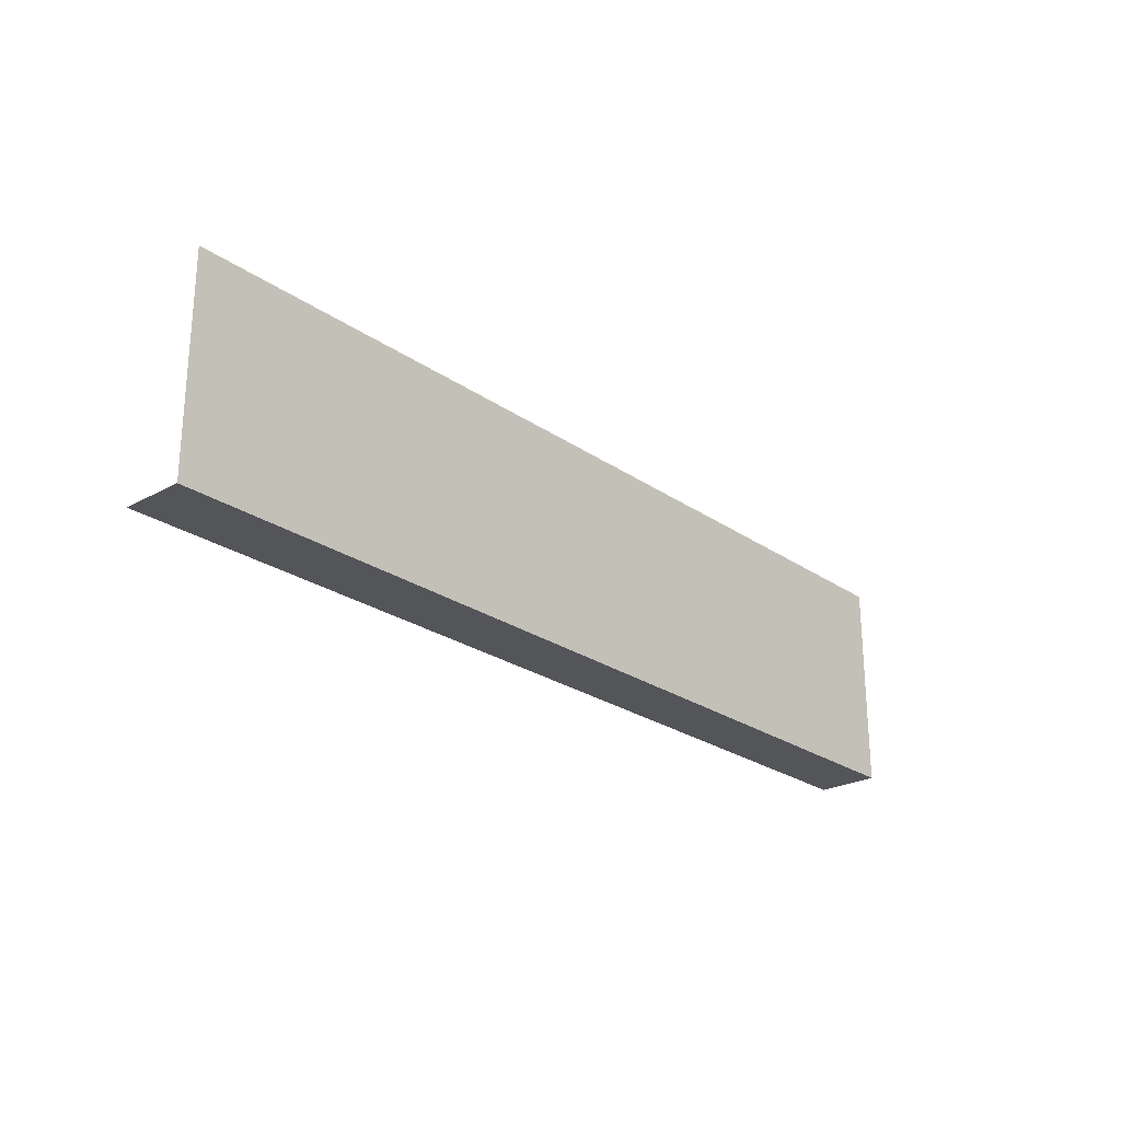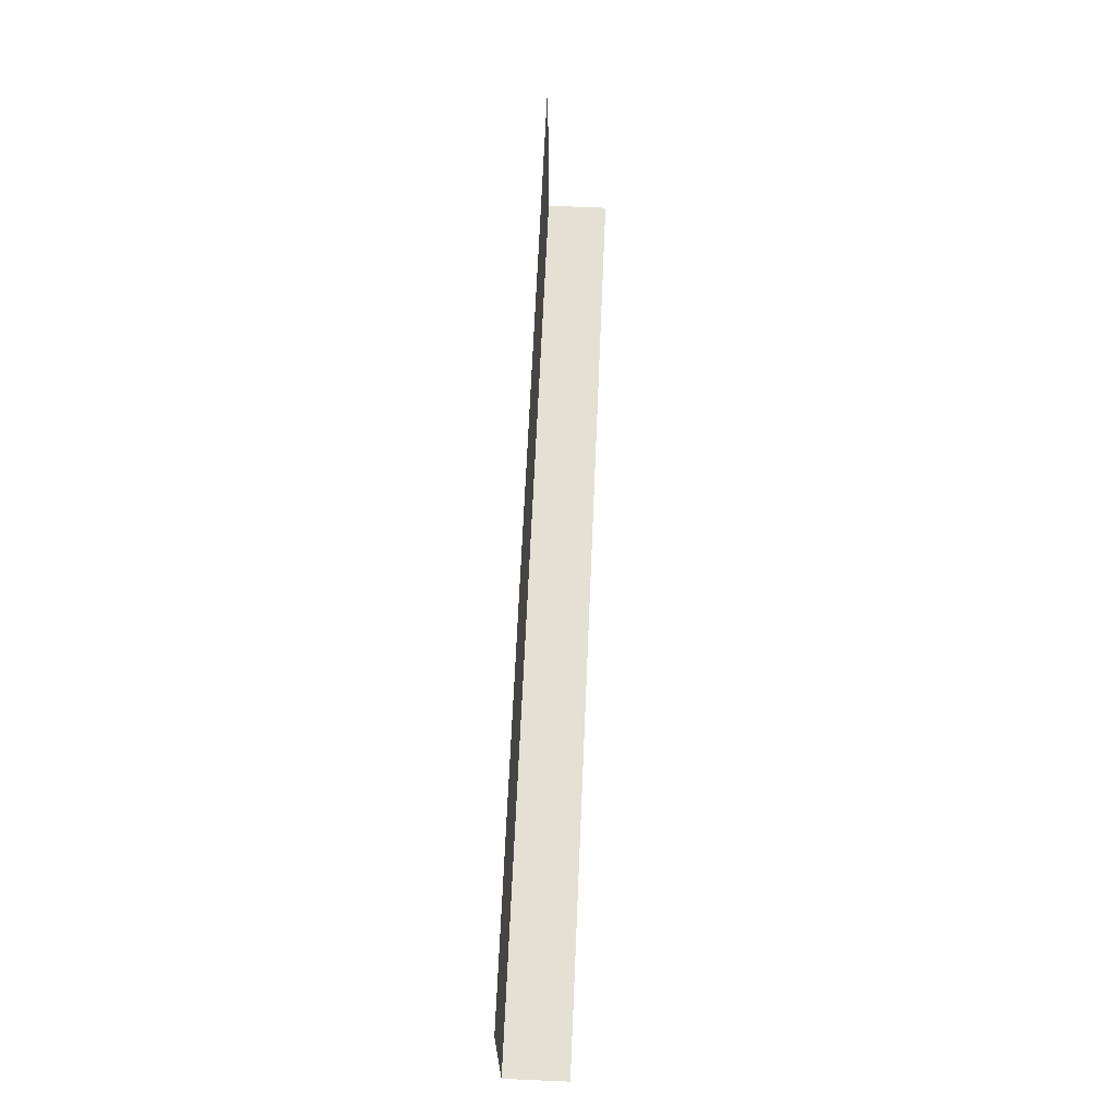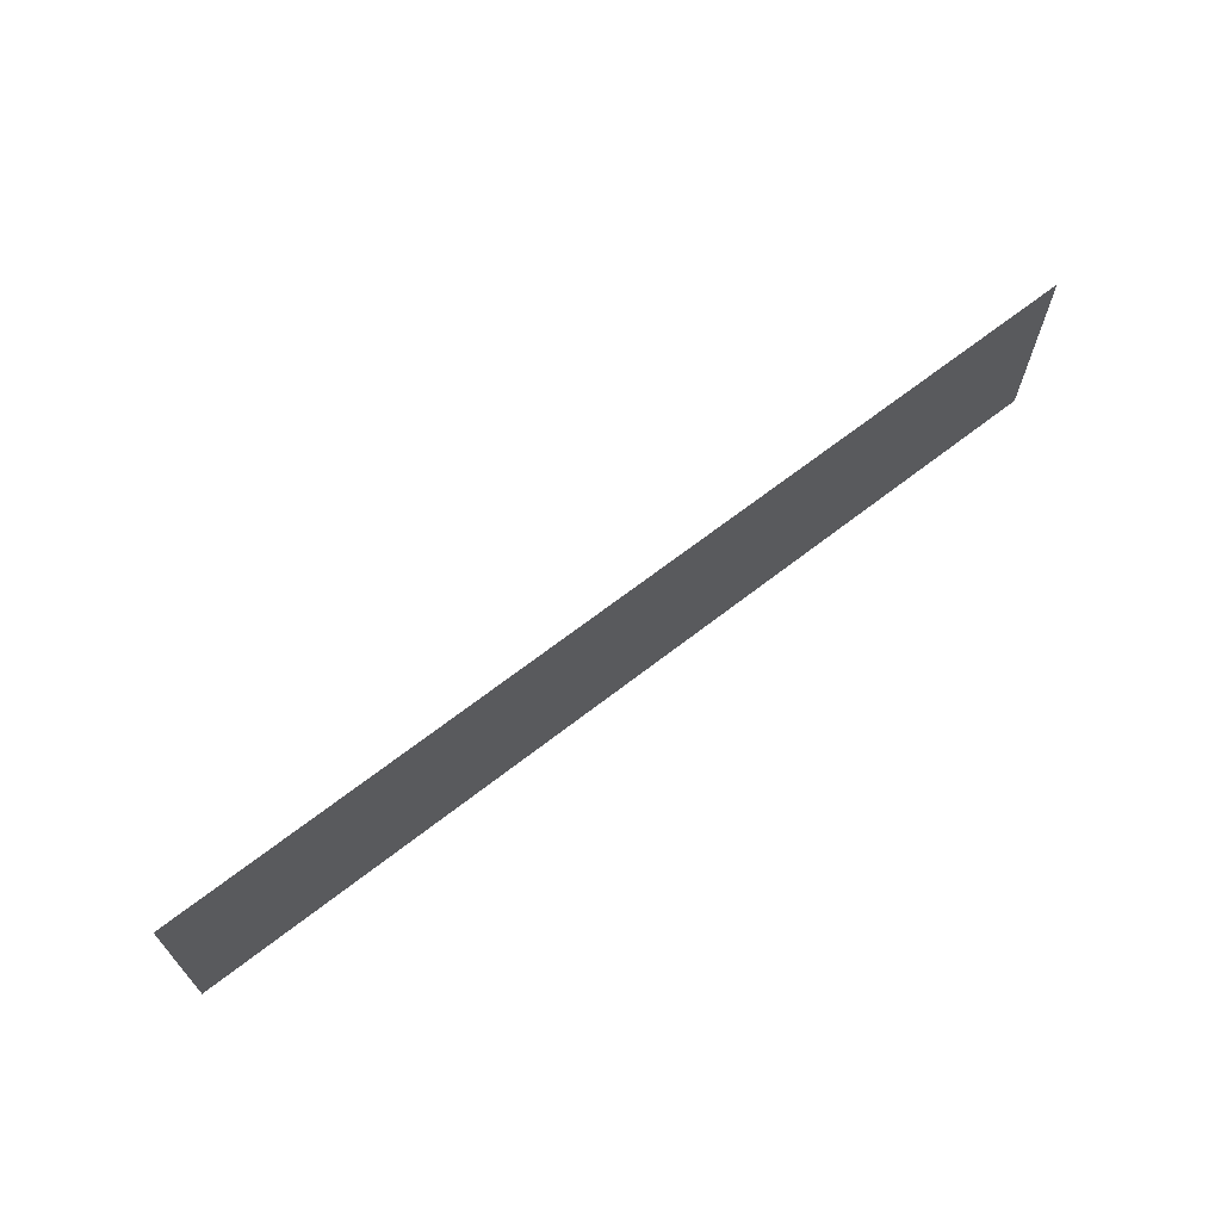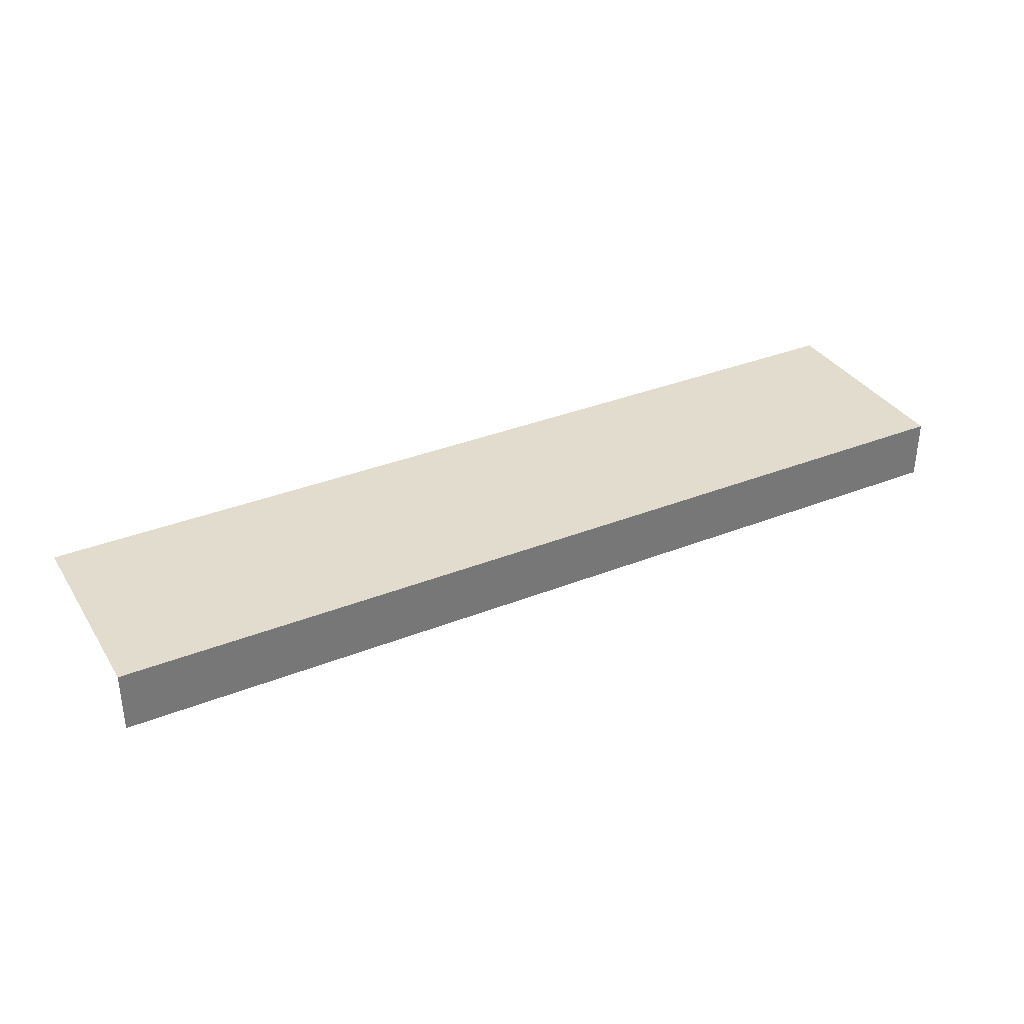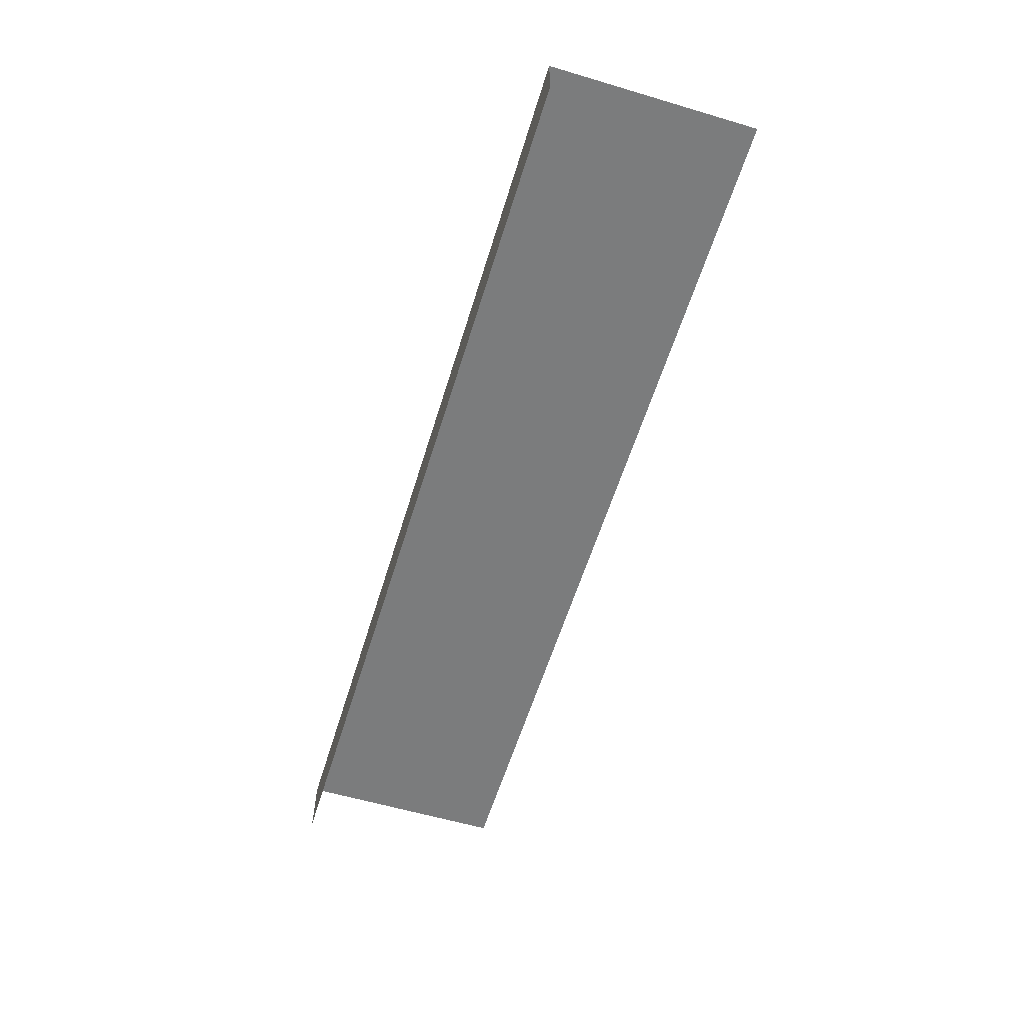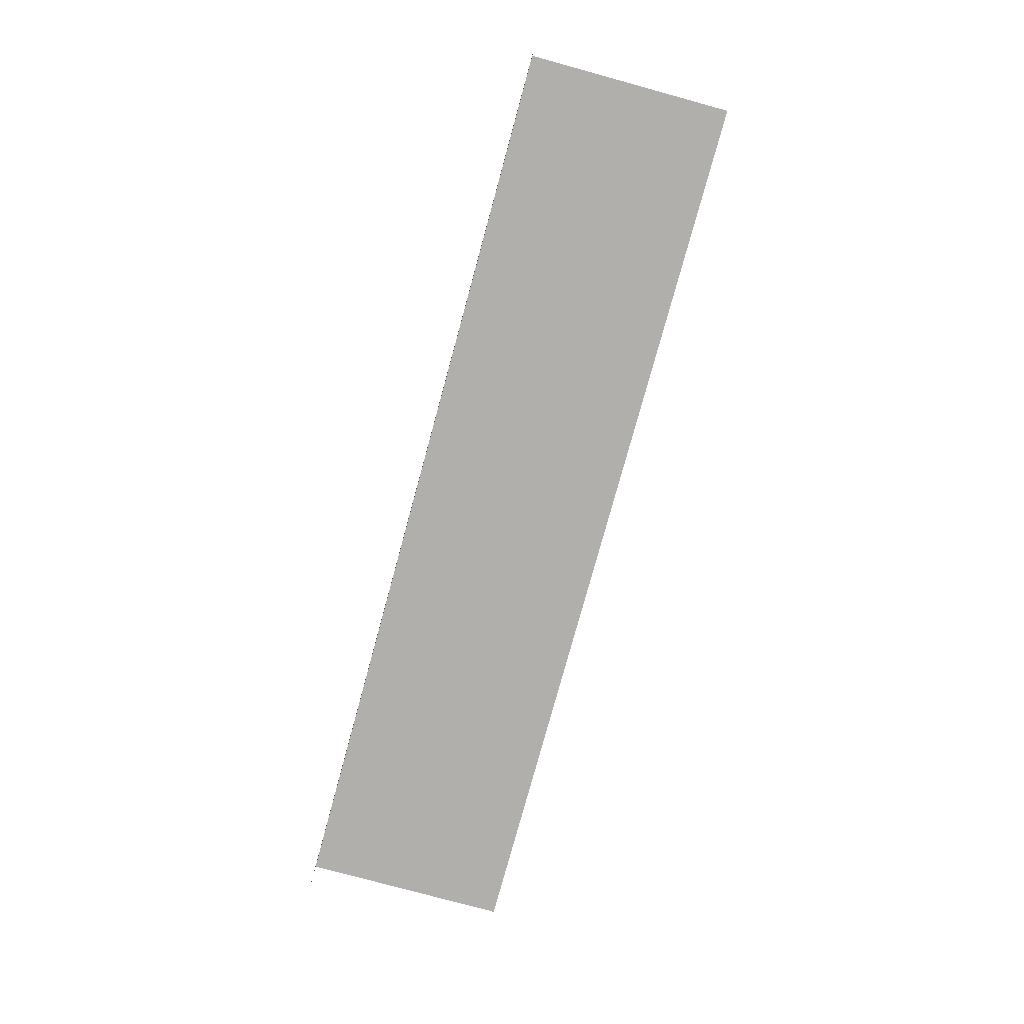
<metadata>
{"format":"obj","ext":"obj","renderer":"f3d","projection":"perspective","resolution":1024,"background":"white","views":[{"elev":-24.7,"azim":131.7,"up":"+Z"},{"elev":66.2,"azim":-87.5,"up":"+Z"},{"elev":67.3,"azim":142.1,"up":"+Z"},{"elev":34.6,"azim":152.0,"up":"+Y"},{"elev":-58.7,"azim":-107.0,"up":"+Y"},{"elev":-78.1,"azim":-105.3,"up":"+Y"}]}
</metadata>
<code>
v  -62.4 3.675 31.94
v  -39.27 3.675 31.94
v  -39.27 2.138 31.94
v  -39.27 3.675 37.18
v  -62.4 2.138 31.94
v  -62.4 3.675 37.19
g a15
f 1 2 3
f 4 2 1
f 1 3 5
f 4 1 6

</code>
